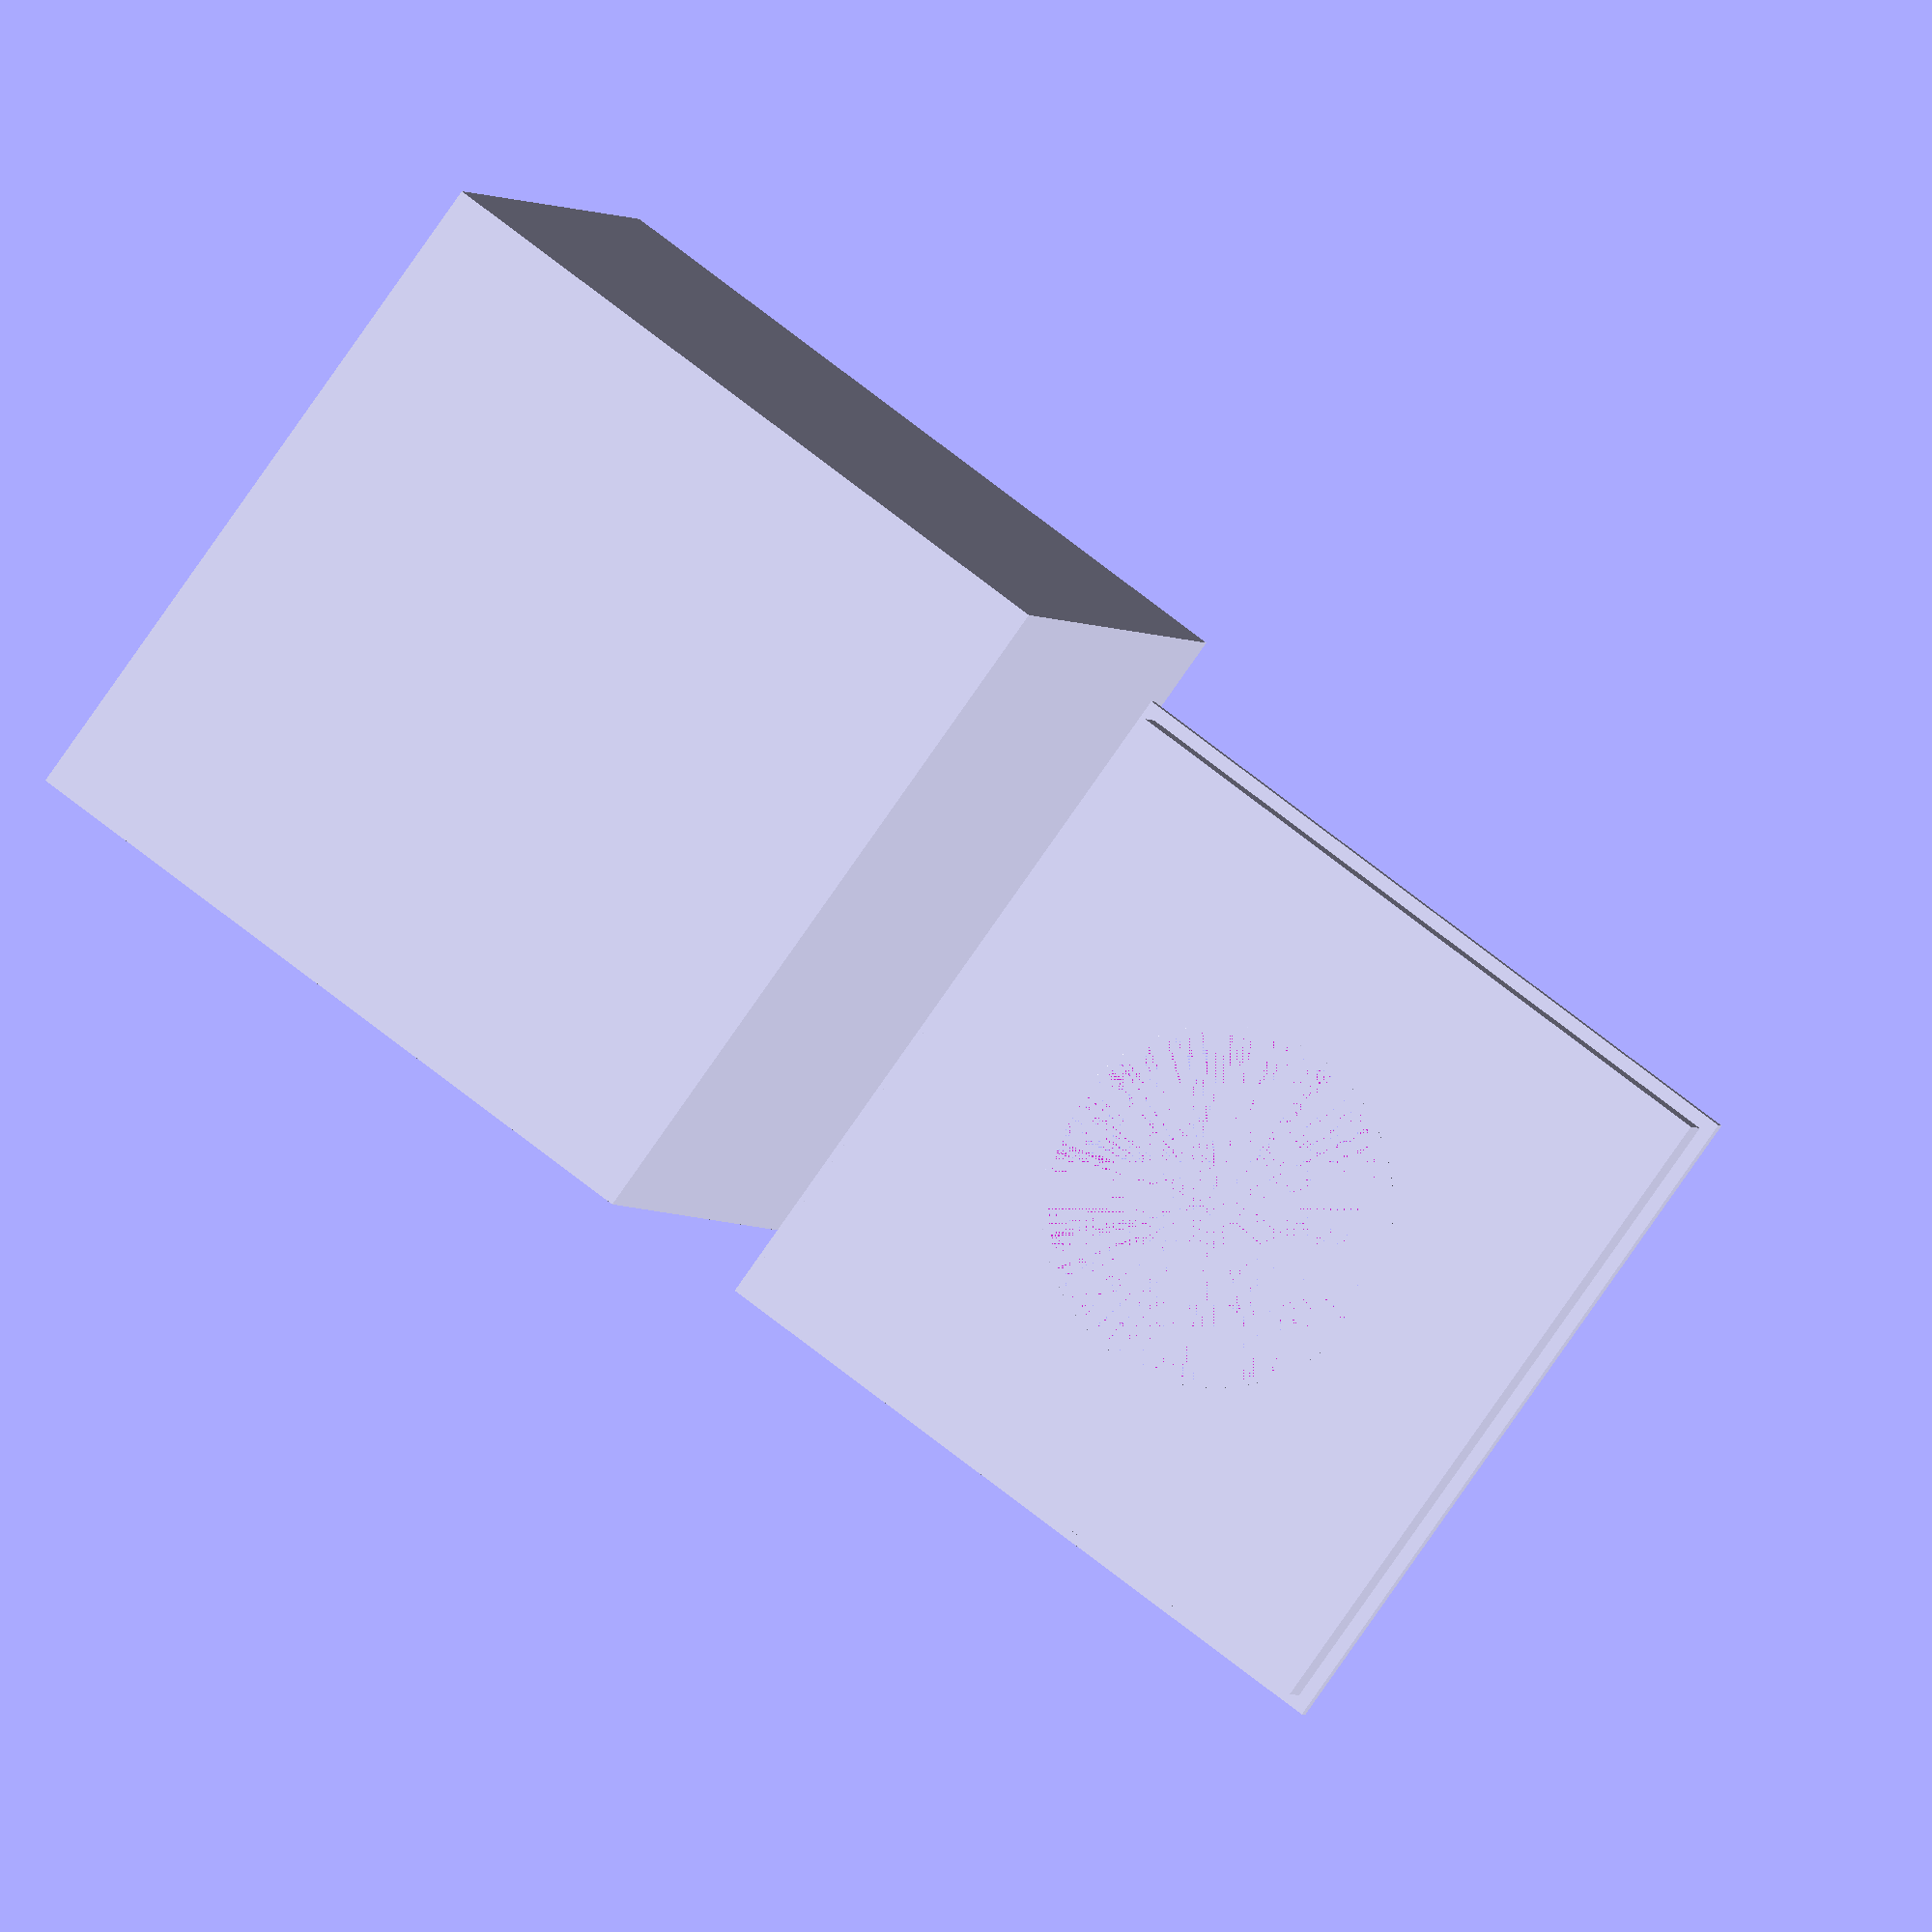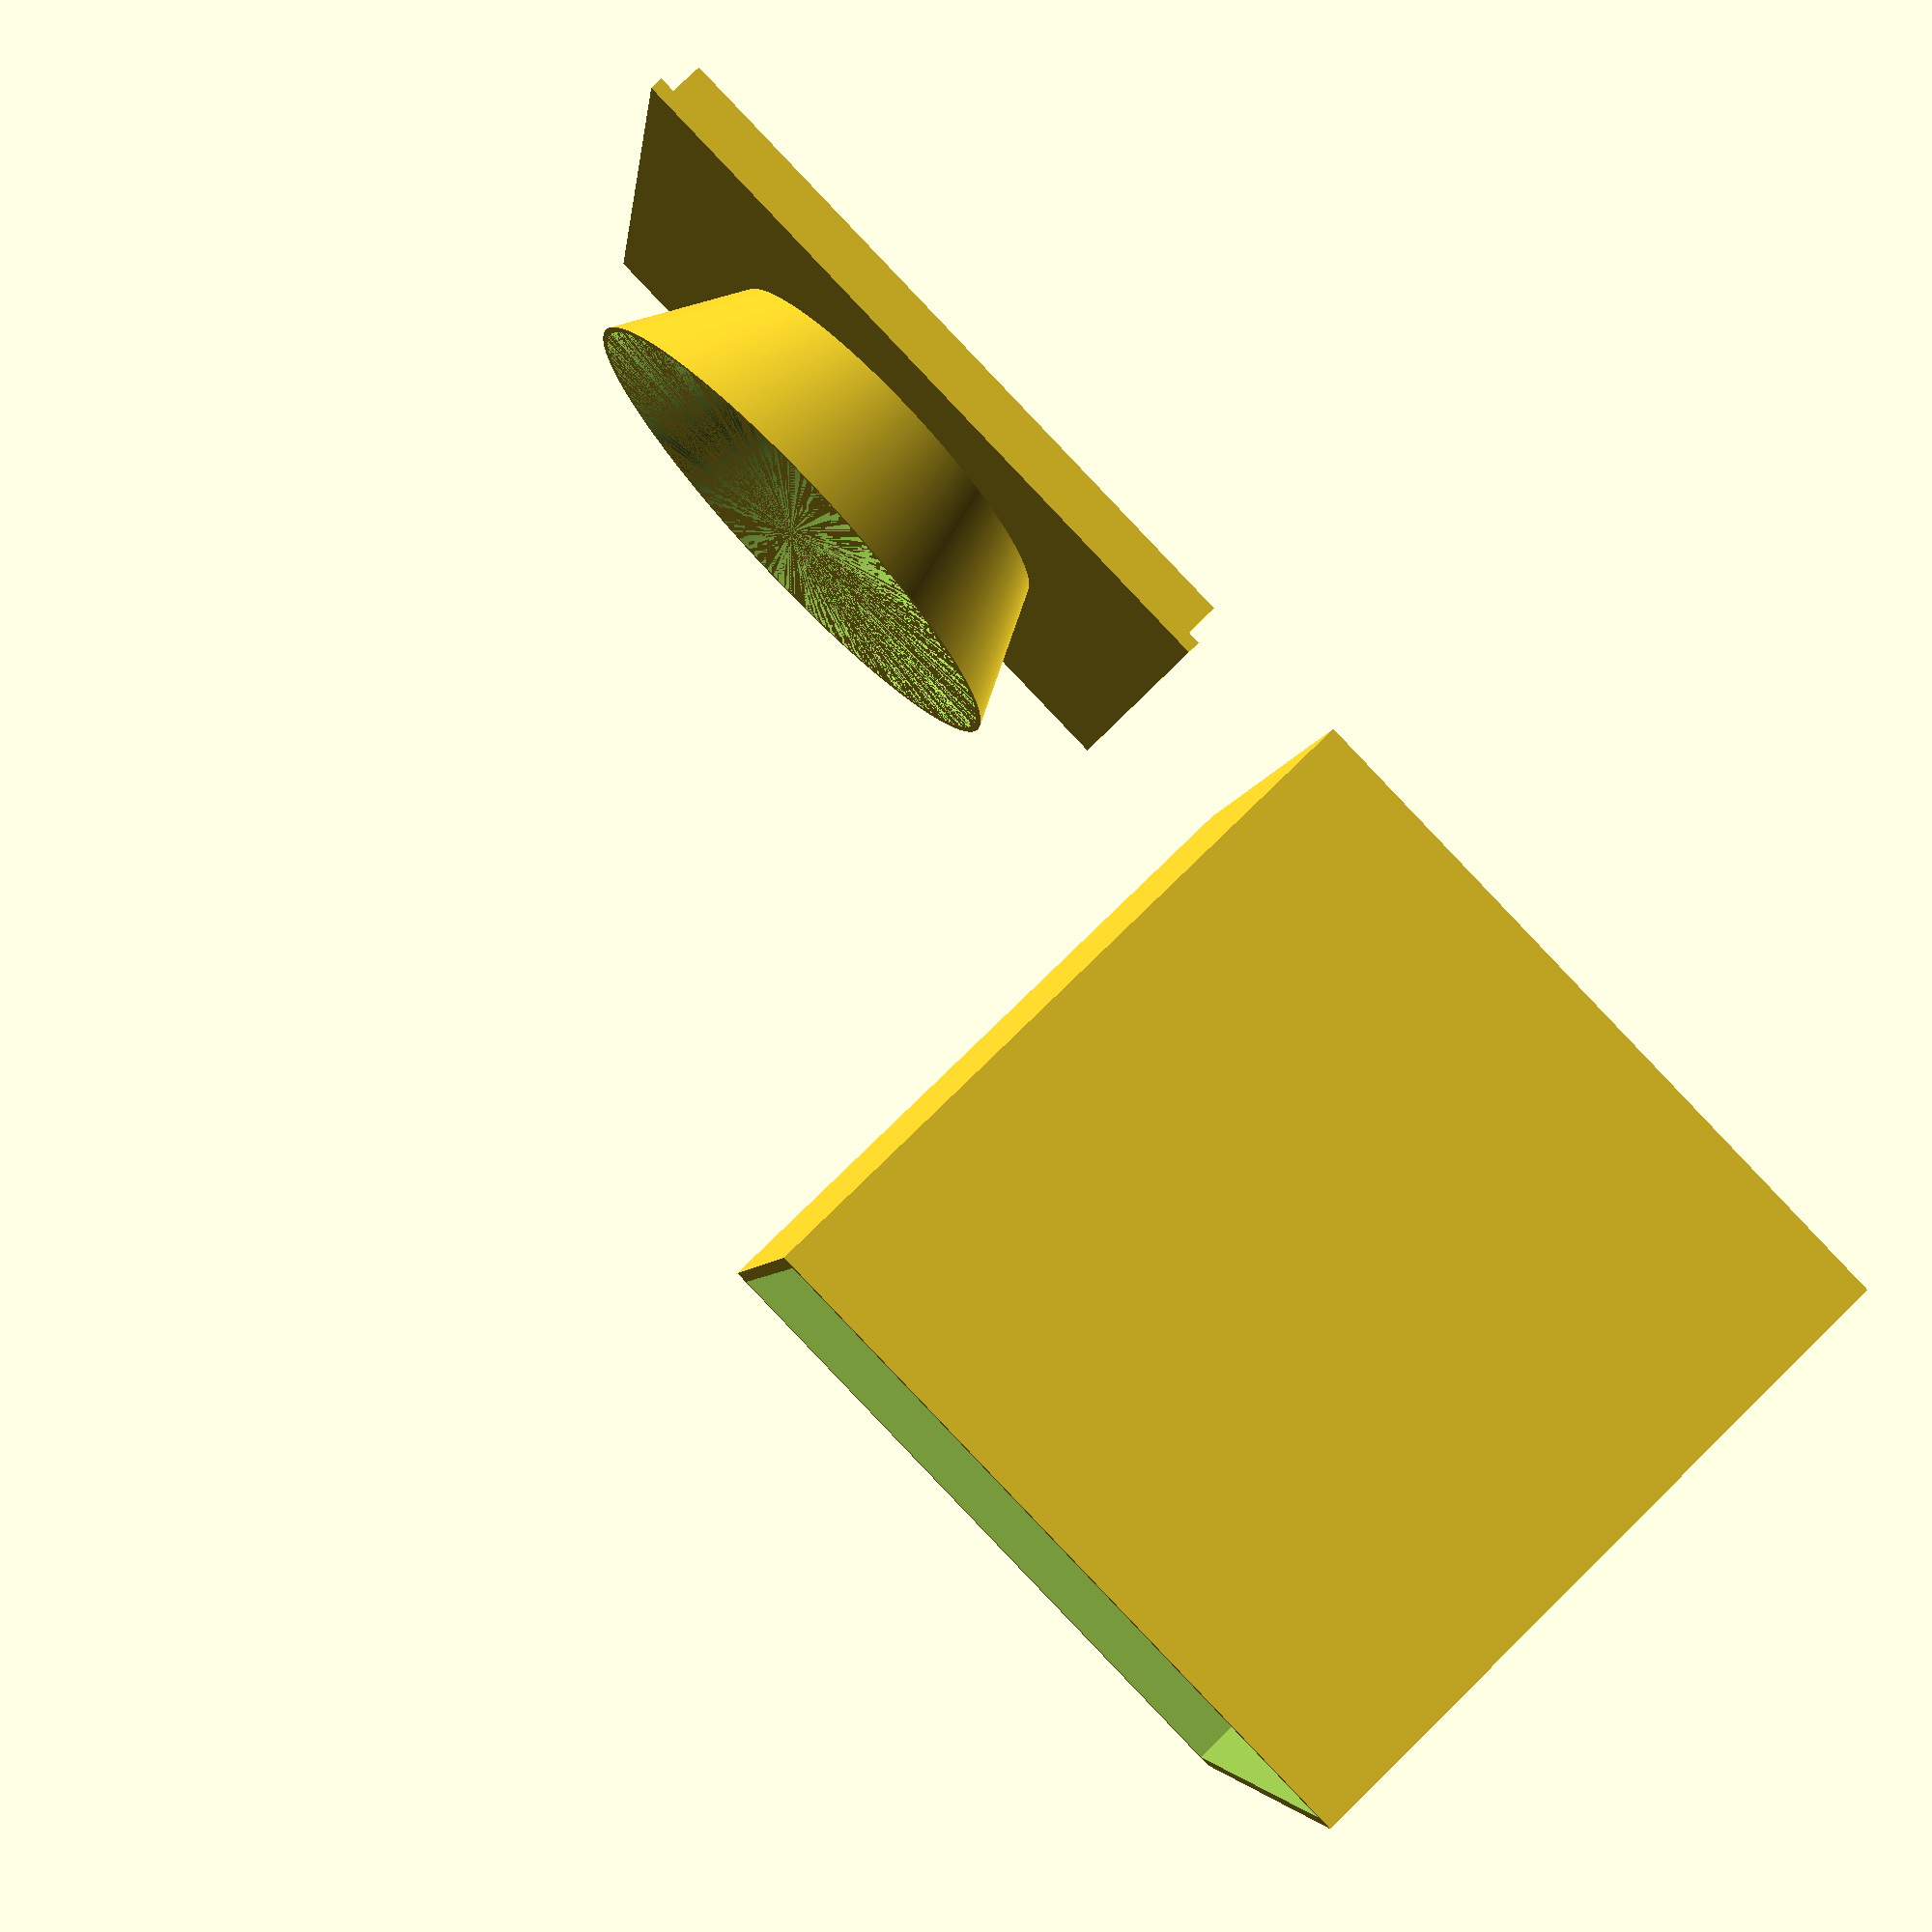
<openscad>
$fa=1;
$fs=.2;
boxsize = 100;
wallthickness = .6*3;
capdepth=5;
tol=.08;

innerbox = boxsize - wallthickness*2;
capbox = boxsize - wallthickness*2 - tol*2;

hole=50;
opening=hole*1.5;
openheight=hole/2;

difference() {
    cube([boxsize,boxsize,boxsize-wallthickness]);
    translate([wallthickness,wallthickness,wallthickness])
        cube([innerbox,innerbox,innerbox+wallthickness]);
}

translate([boxsize+20,0,0]) {
    difference() {
        union() {
            translate([wallthickness+tol,wallthickness+tol,0])
                cube([capbox,capbox,capdepth]);
            translate([0,0,capdepth])
                cube([boxsize,boxsize,wallthickness]);
        }
        translate([boxsize/2,boxsize/2,0])
            cylinder(openheight,d1=hole,d2=opening);
    }
    difference() {
        translate([boxsize/2,boxsize/2,0])
            cylinder(openheight,d1=hole,d2=opening);
        translate([boxsize/2,boxsize/2,0])
            cylinder(openheight,d1=hole-wallthickness,d2=opening-wallthickness);
    }
}

</openscad>
<views>
elev=182.3 azim=323.7 roll=345.6 proj=o view=solid
elev=101.0 azim=8.7 roll=134.3 proj=p view=wireframe
</views>
